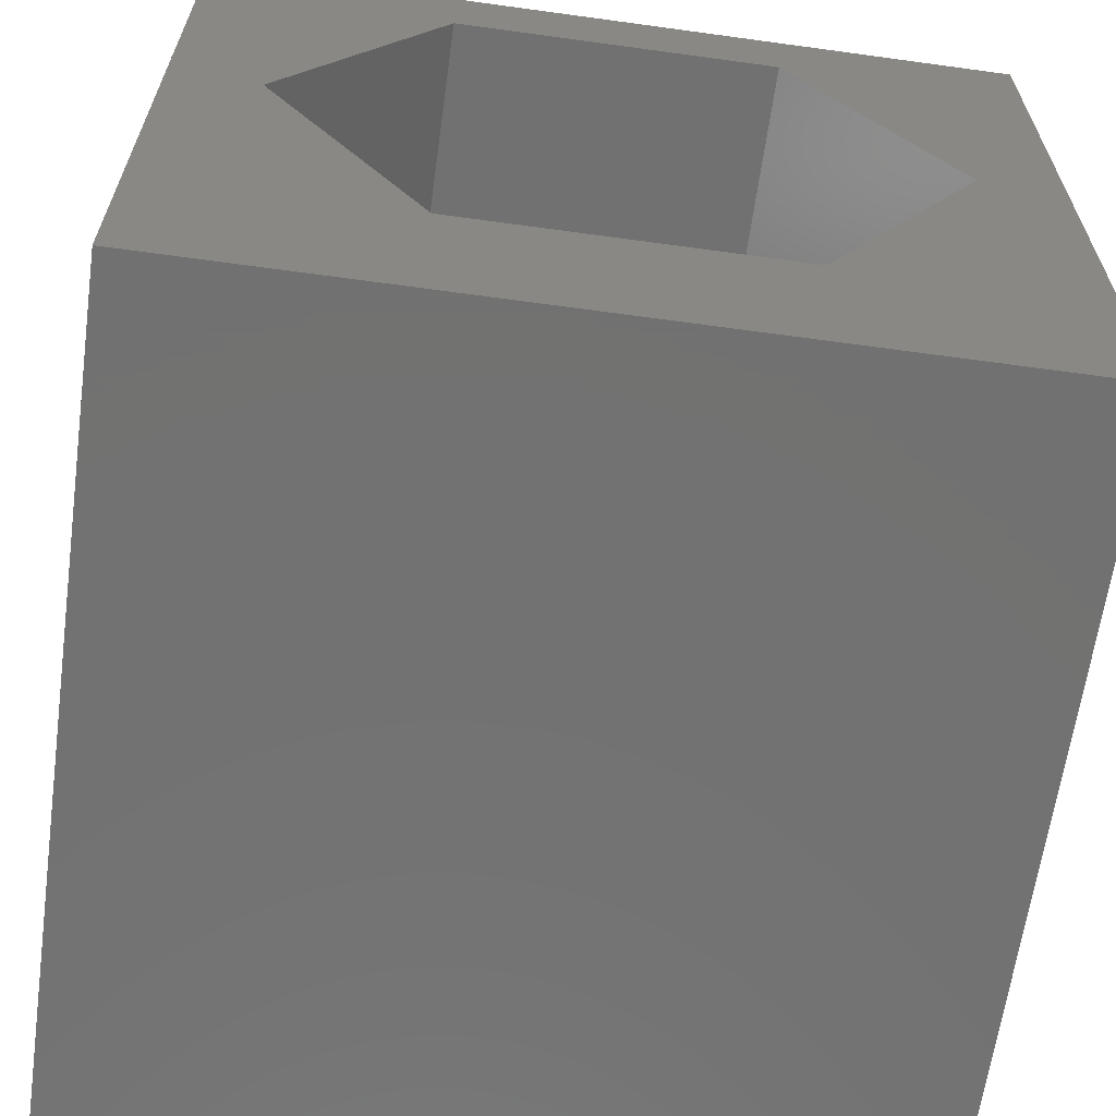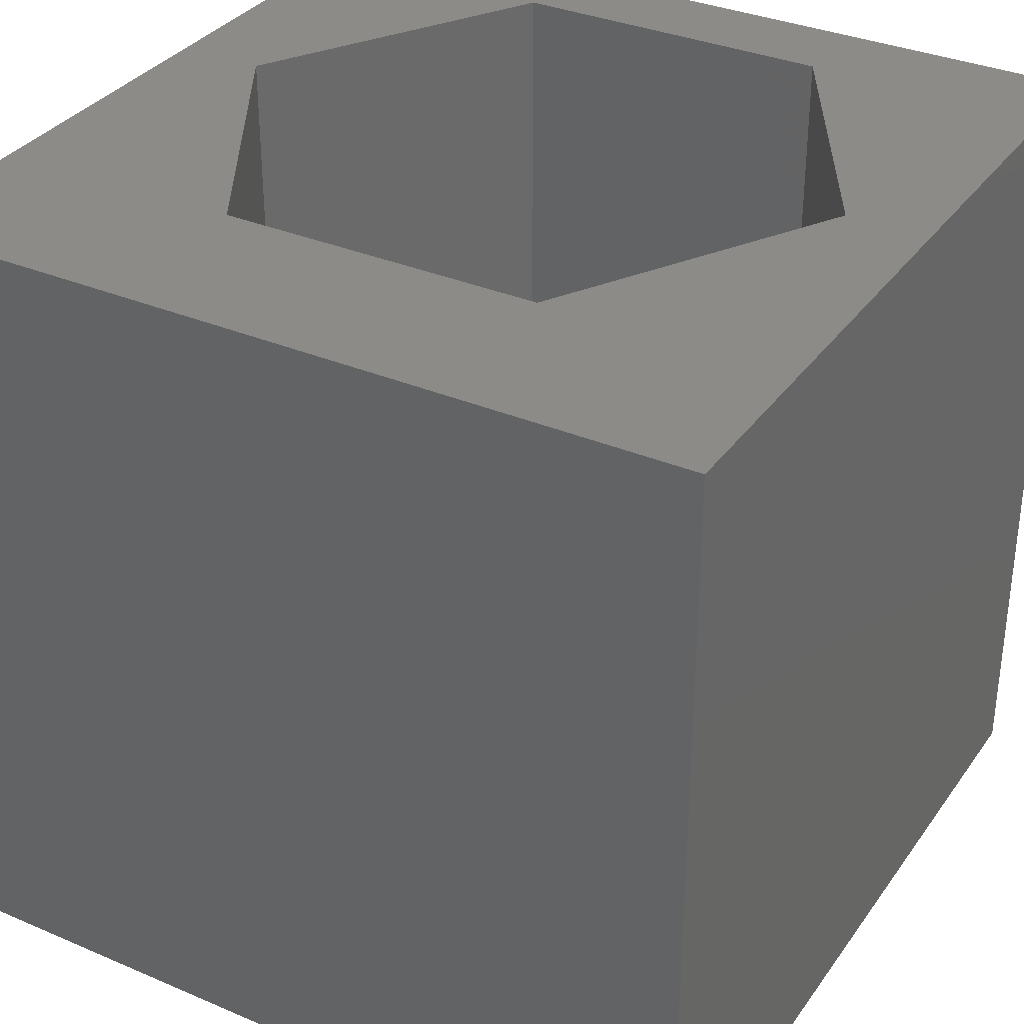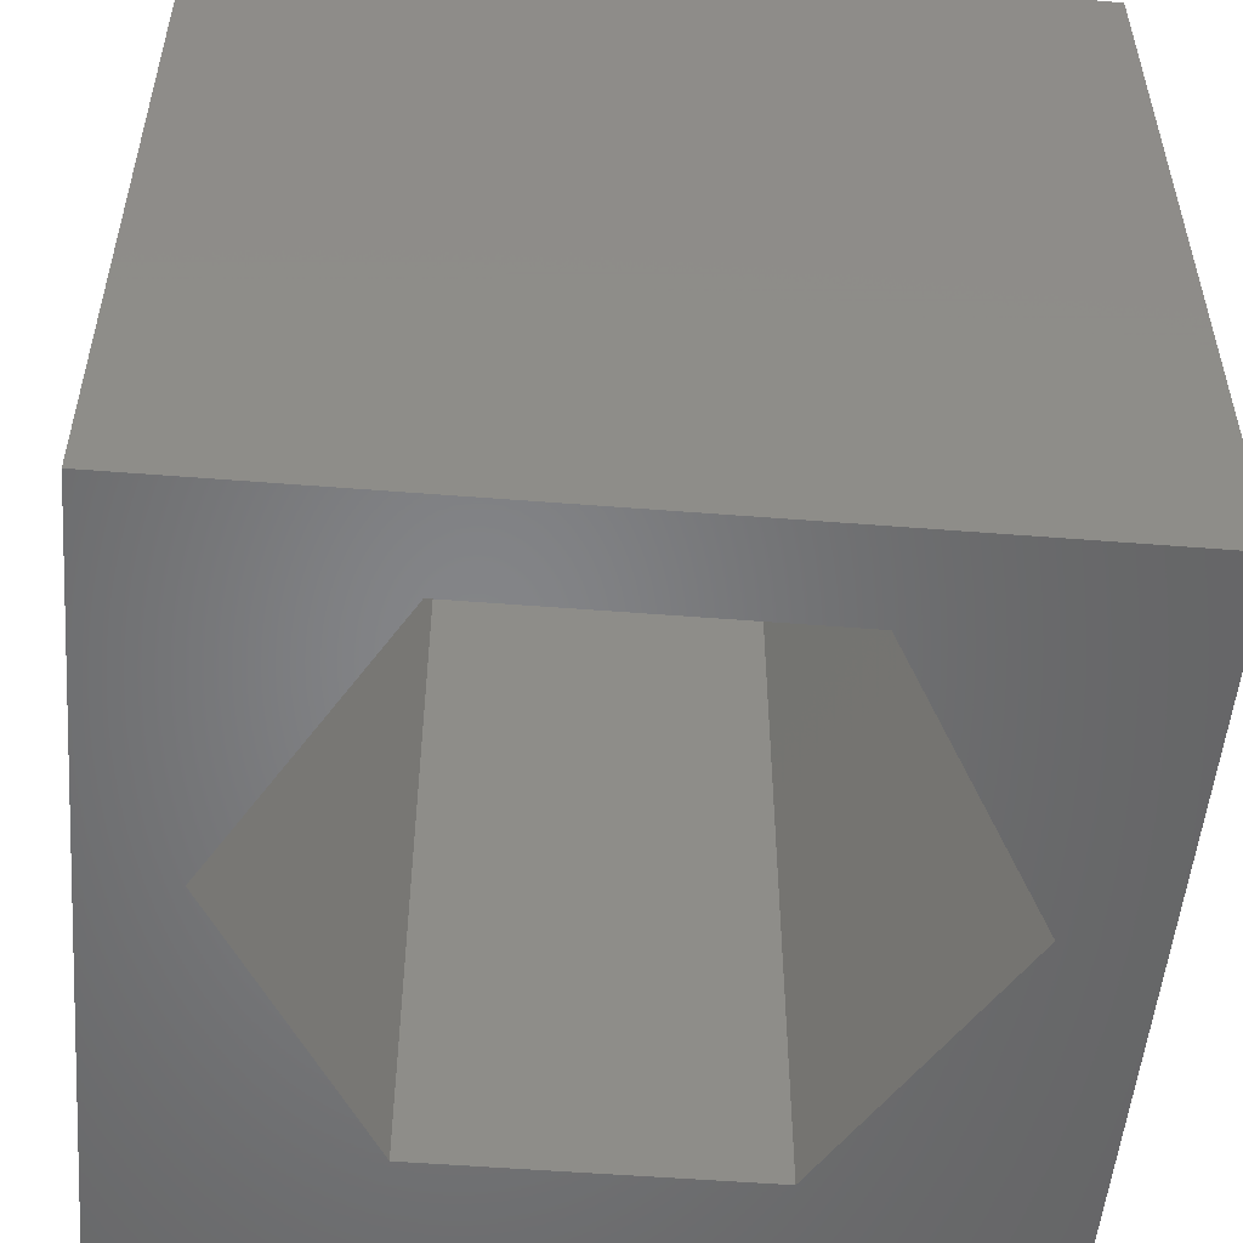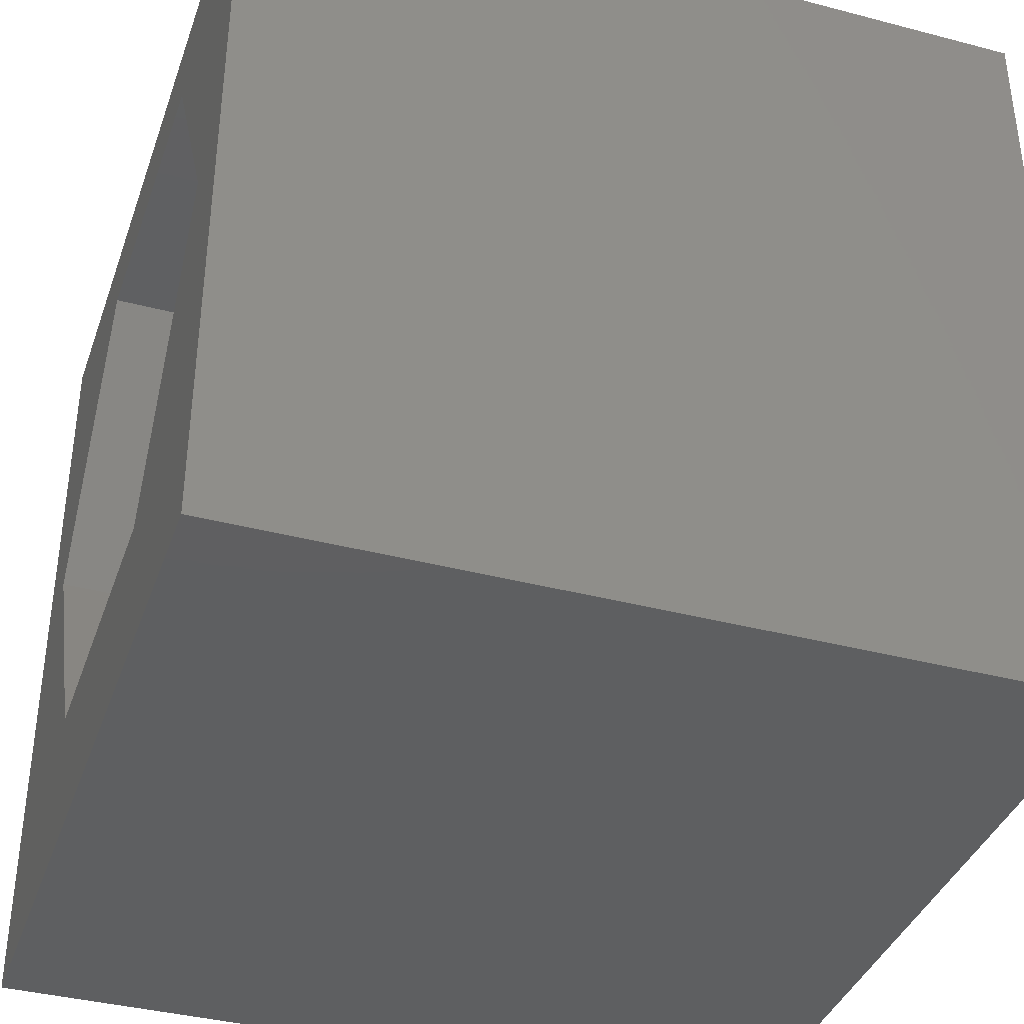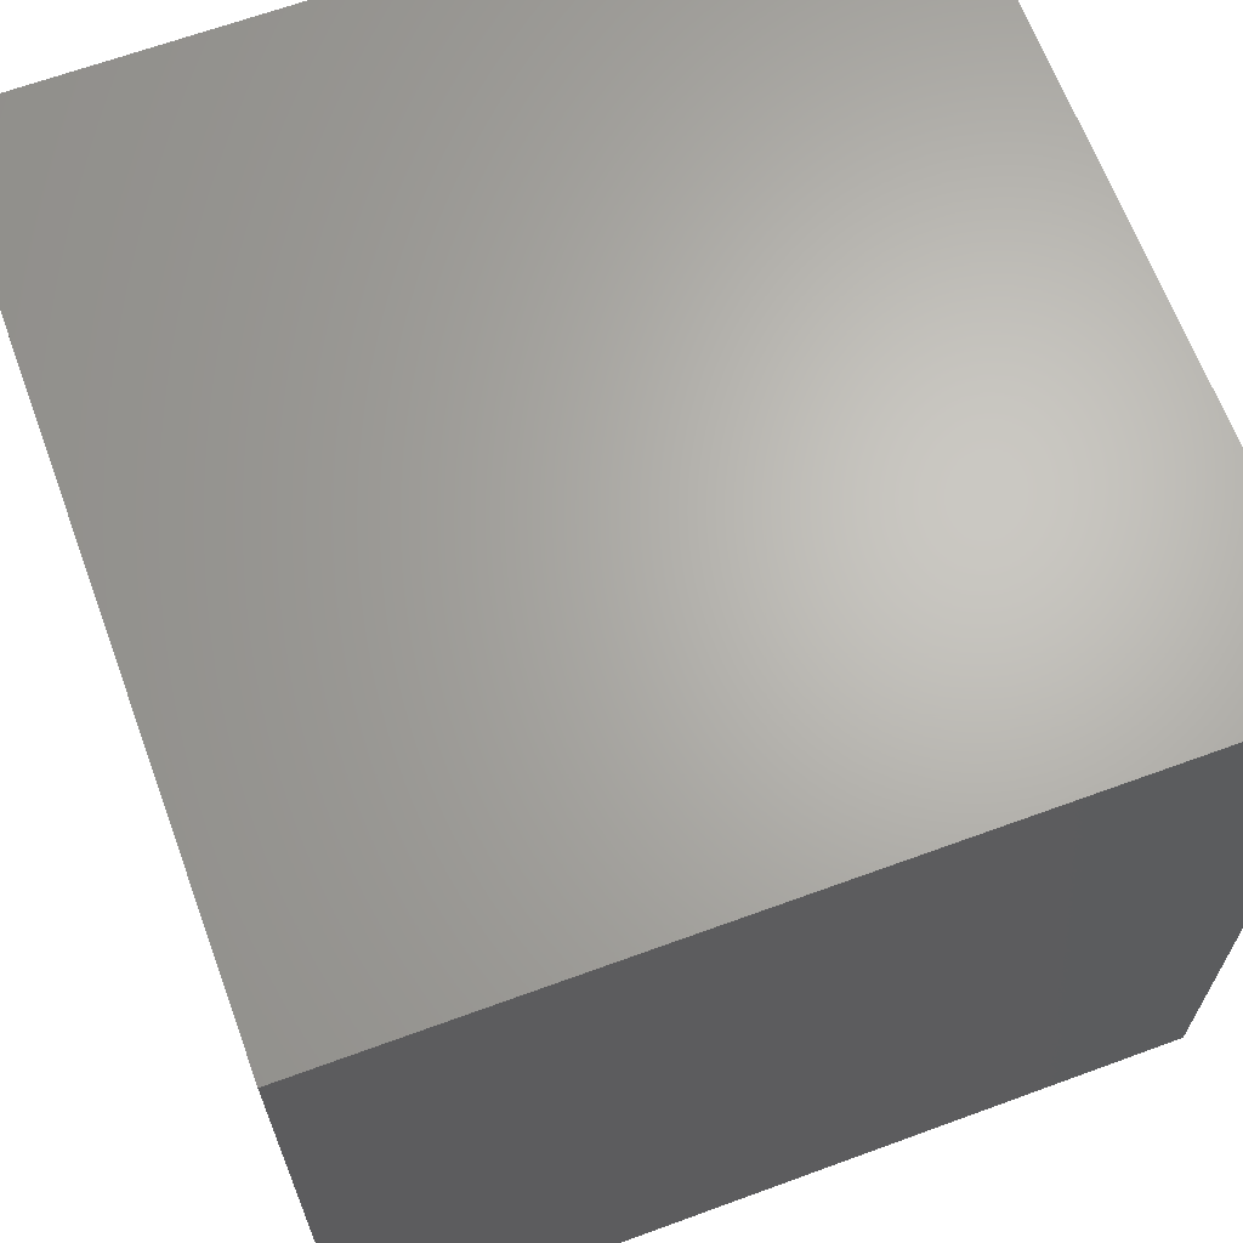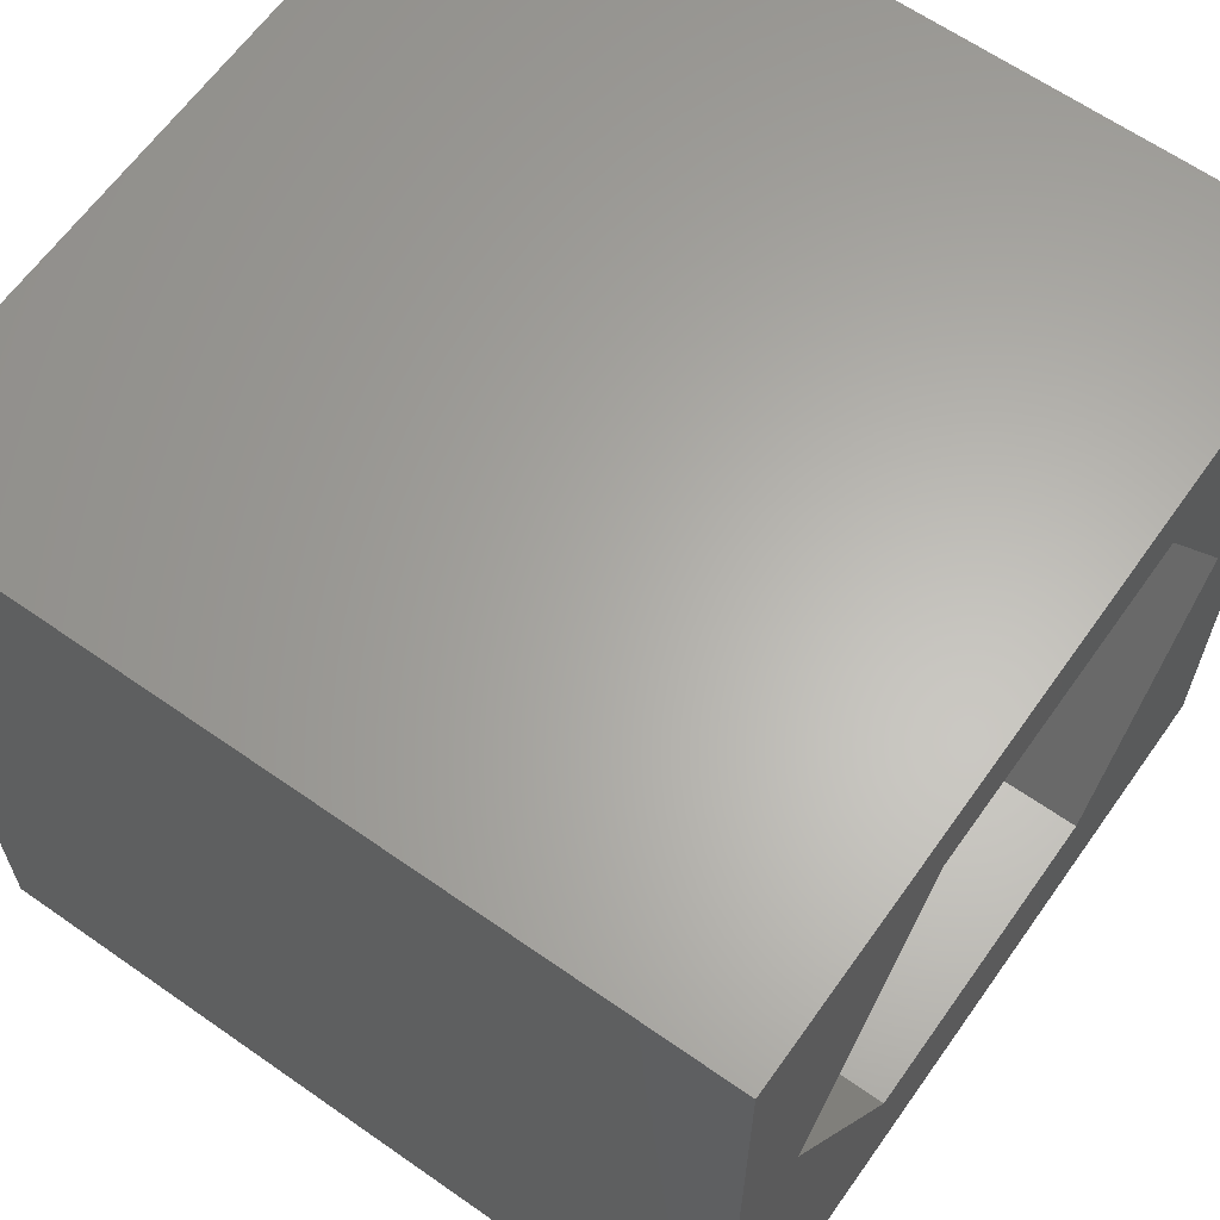
<metadata>
{"format":"stl","ext":"stl","renderer":"f3d","projection":"perspective","resolution":1024,"background":"white","views":[{"elev":-63.9,"azim":-7.9,"up":"+Y"},{"elev":33.8,"azim":30.1,"up":"+Z"},{"elev":-52.5,"azim":175.1,"up":"+Z"},{"elev":-38.2,"azim":-108.4,"up":"+Y"},{"elev":65.8,"azim":-110.2,"up":"+Y"},{"elev":63.5,"azim":-54.7,"up":"+Y"}]}
</metadata>
<code>
# stl→obj: 20 verts, 40 faces
v 0 10 10
v 0 10 0
v 0 0 10
v 0 0 0
v 10 10 10
v 8.98 5.499 10
v 10 0 10
v 7.002 2.073 10
v 3.046 2.073 10
v 1.068 5.499 10
v 3.046 8.924 10
v 7.002 8.924 10
v 10 10 0
v 10 0 0
v 1.068 5.499 0
v 3.046 2.073 0
v 7.002 2.073 0
v 8.98 5.499 0
v 7.002 8.924 0
v 3.046 8.924 0
f 1 2 3
f 3 2 4
f 5 6 7
f 7 6 8
f 7 8 3
f 8 9 3
f 3 9 10
f 3 10 1
f 1 10 11
f 1 11 5
f 5 11 12
f 5 12 6
f 13 5 14
f 14 5 7
f 2 15 4
f 4 15 16
f 4 16 14
f 16 17 14
f 14 17 18
f 14 18 13
f 13 18 19
f 13 19 2
f 2 19 20
f 2 20 15
f 5 13 1
f 1 13 2
f 14 7 4
f 4 7 3
f 15 20 10
f 10 20 11
f 20 19 11
f 11 19 12
f 19 18 12
f 12 18 6
f 18 17 6
f 6 17 8
f 17 16 8
f 8 16 9
f 16 15 9
f 9 15 10

</code>
